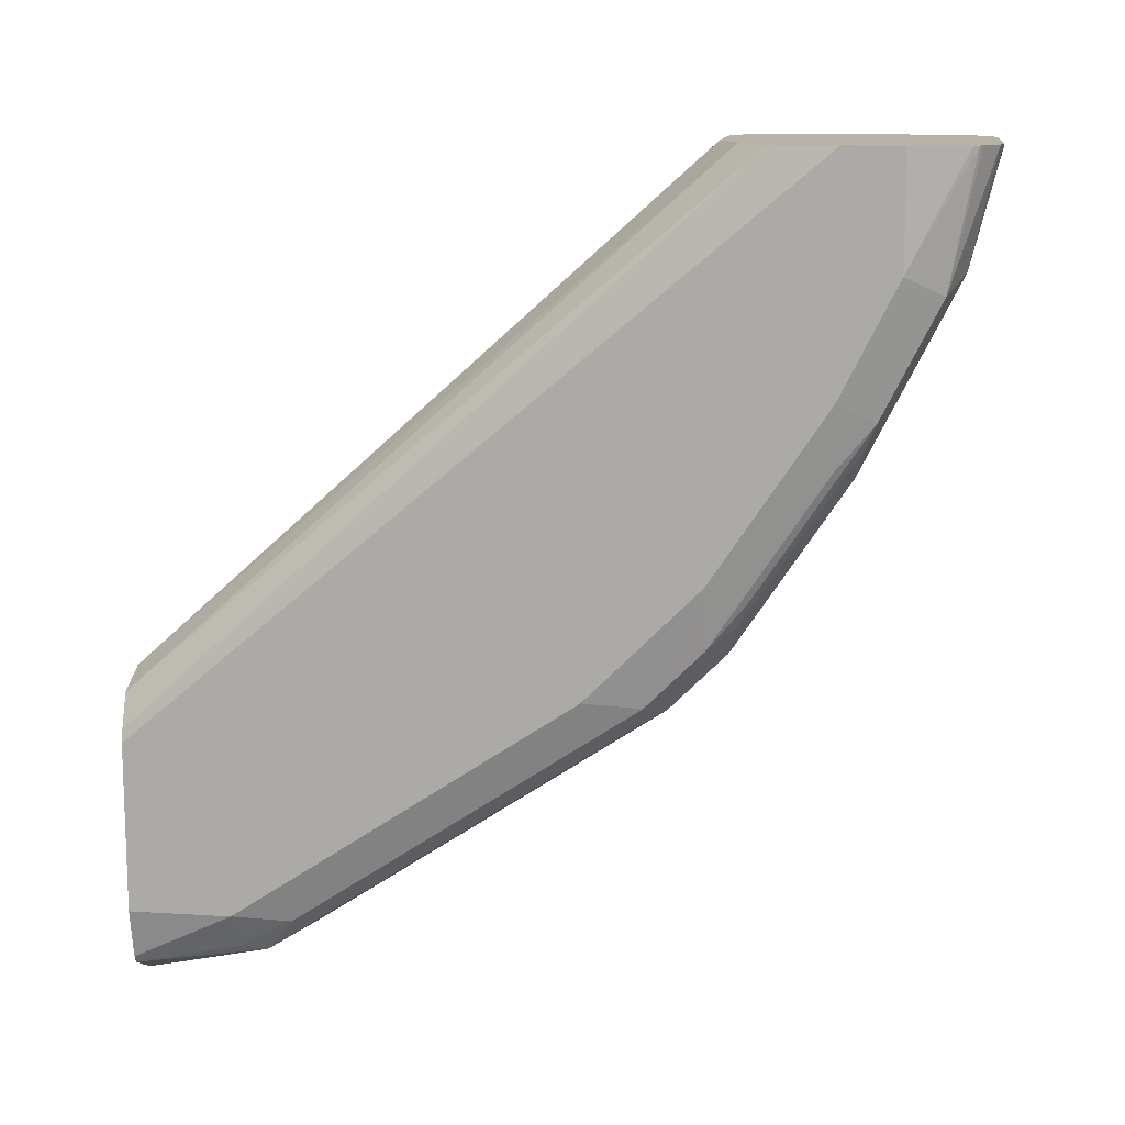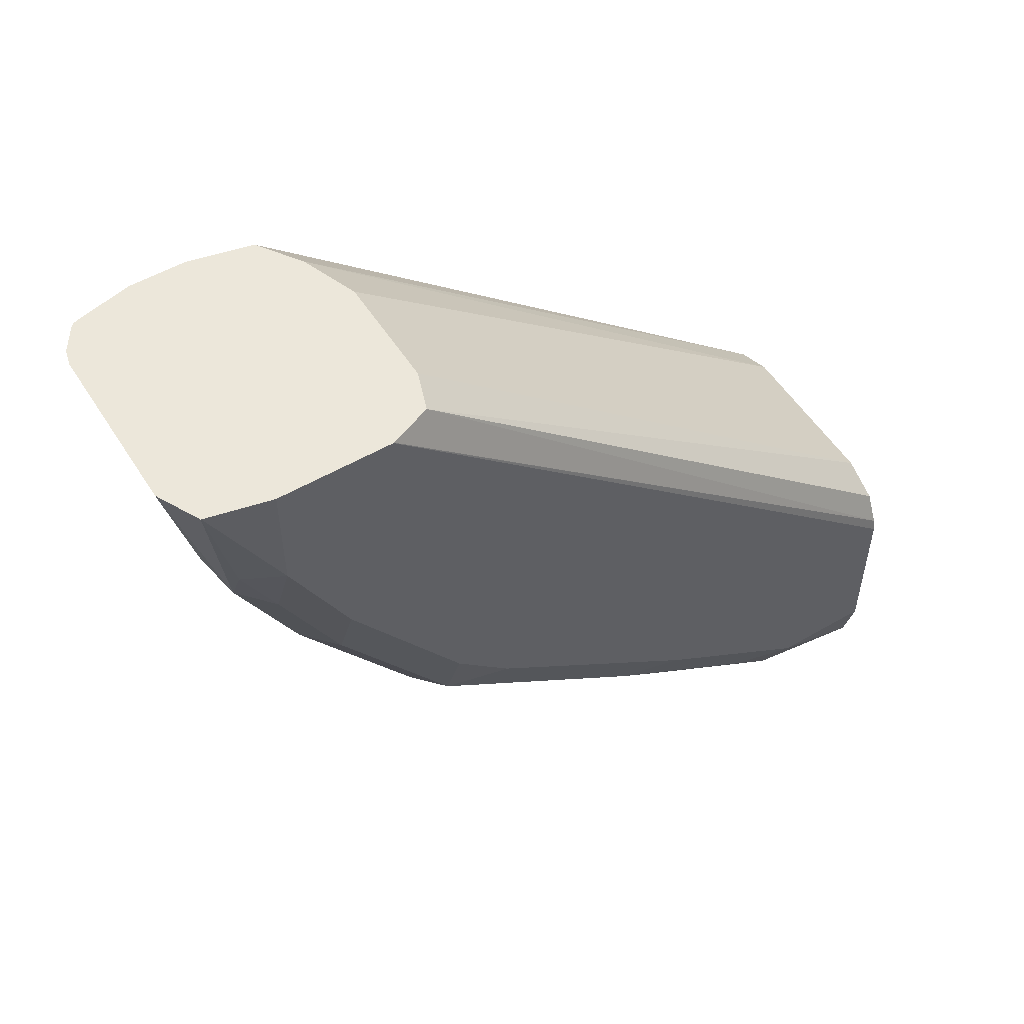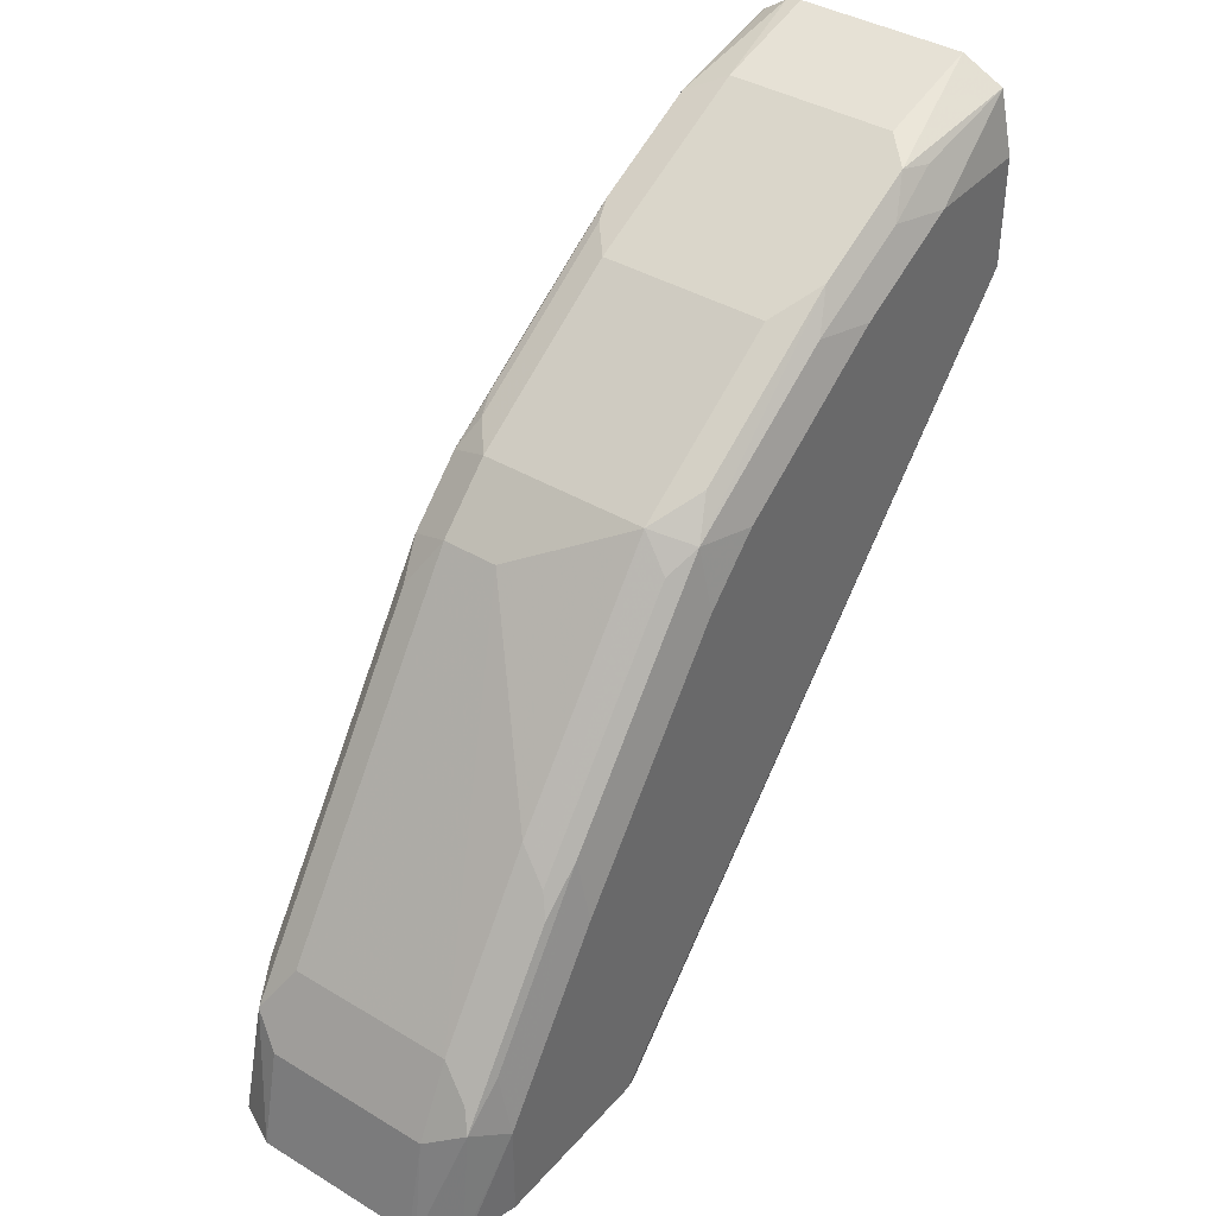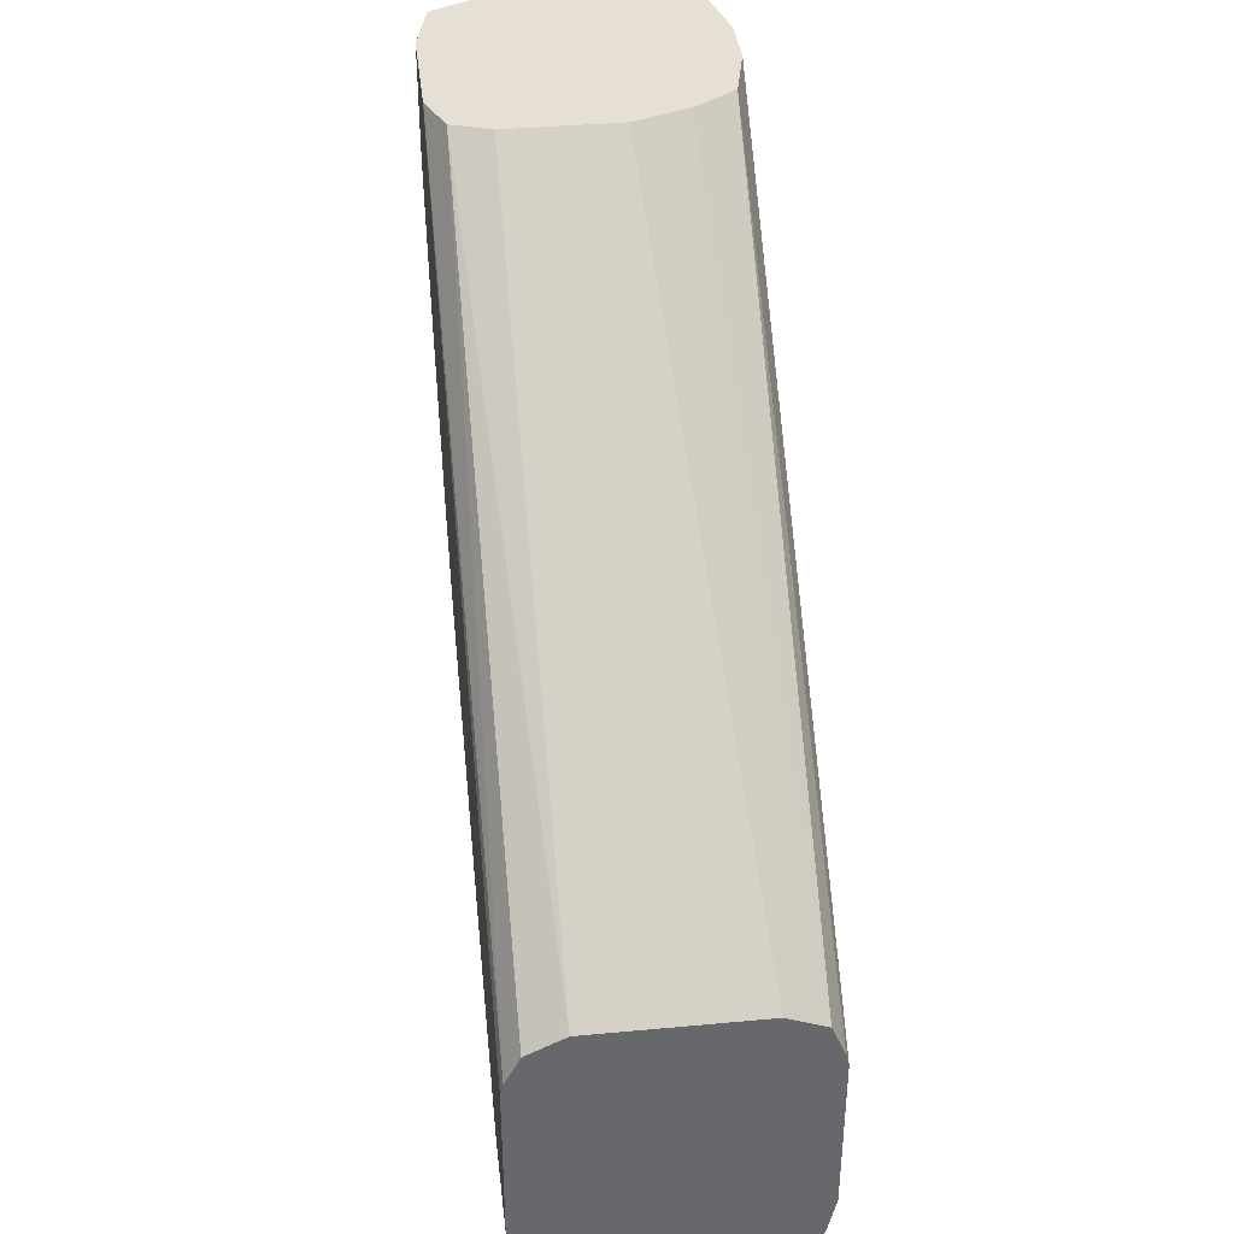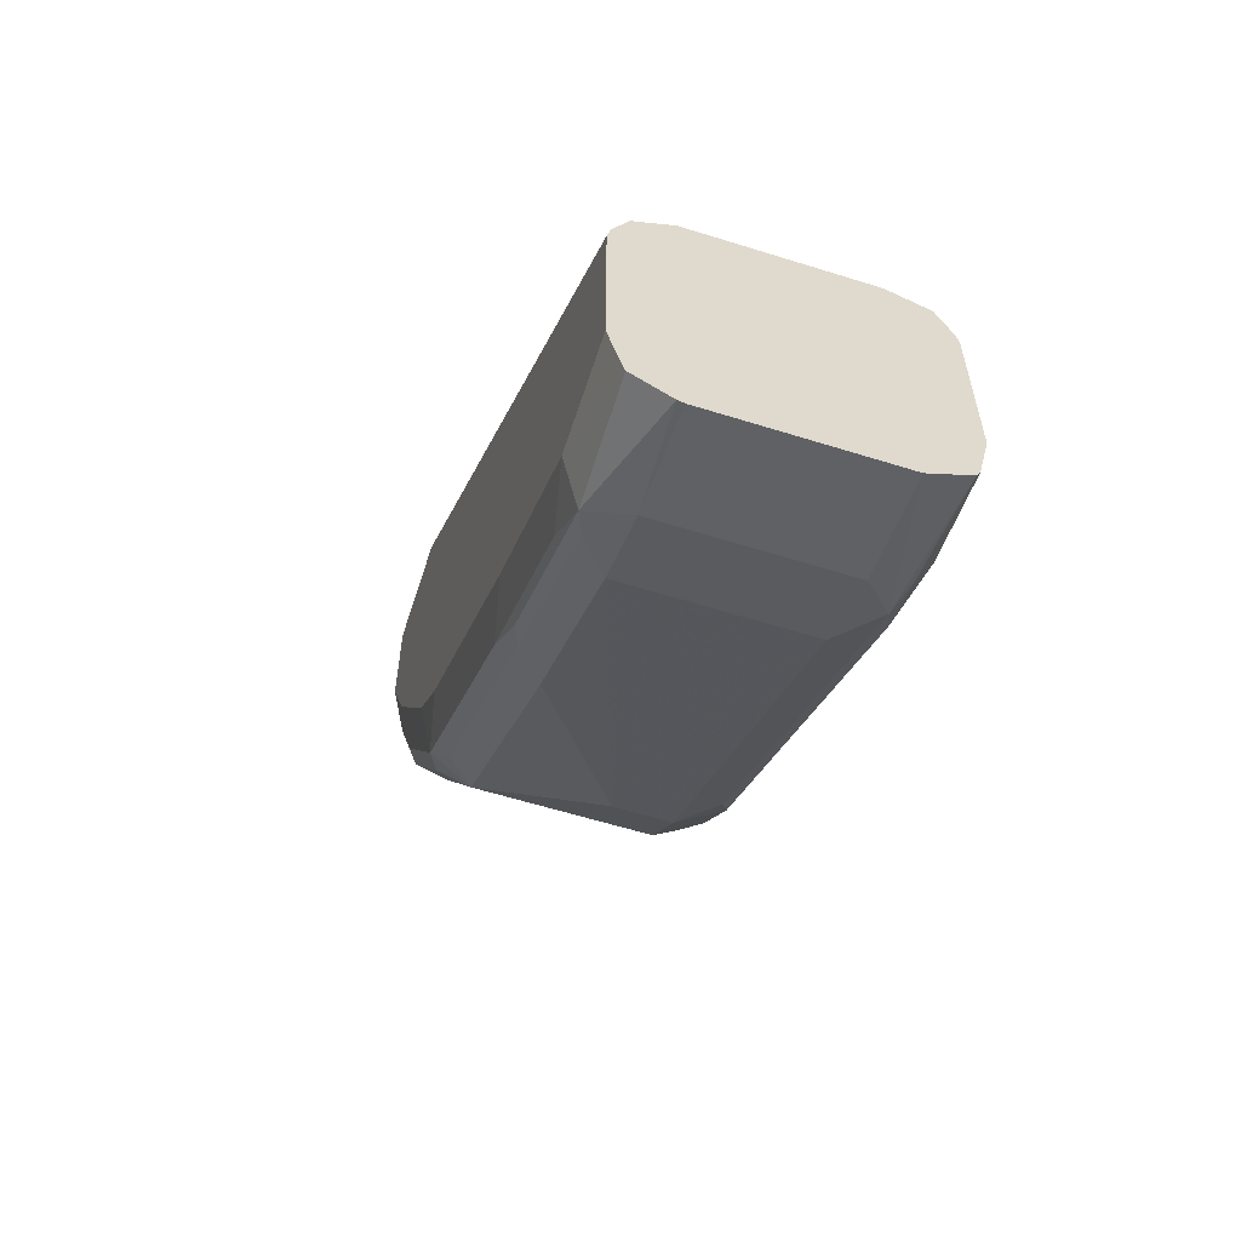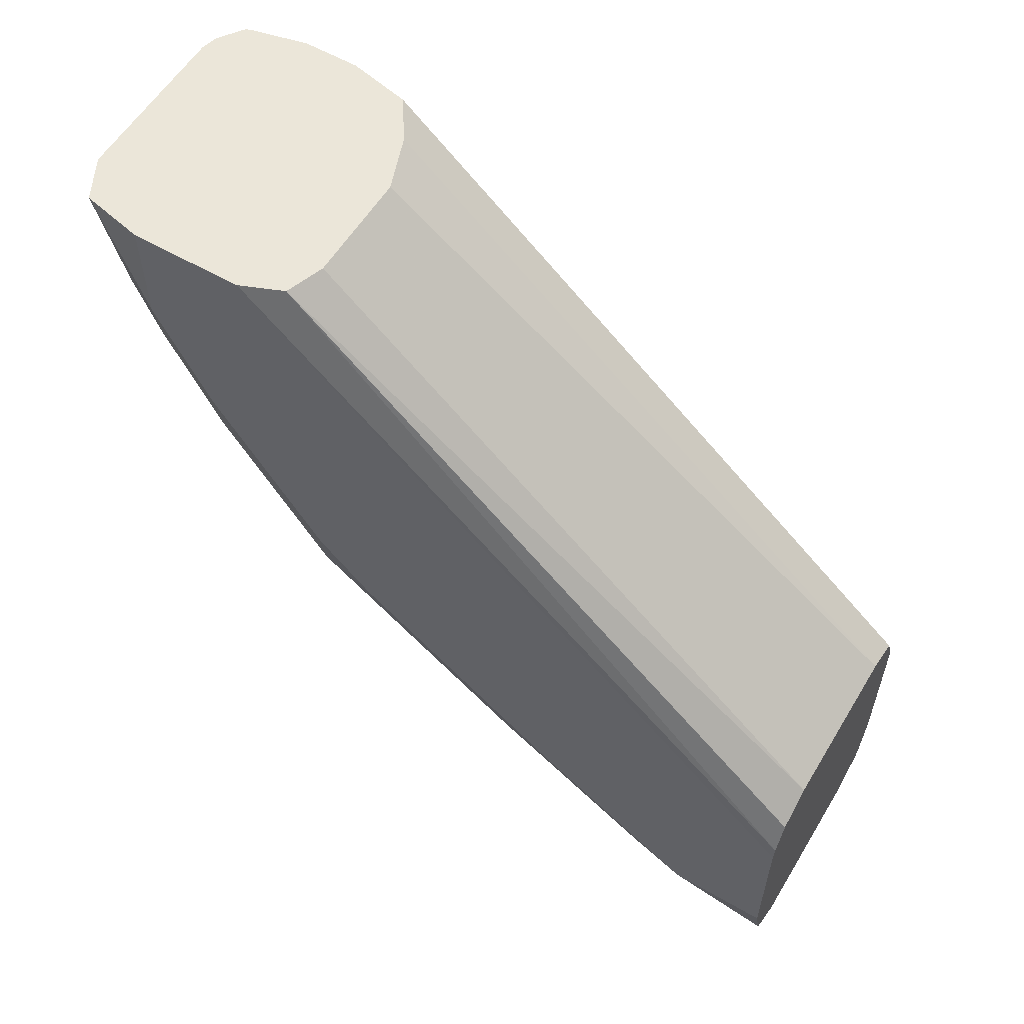
<metadata>
{"format":"obj","ext":"obj","renderer":"f3d","projection":"perspective","resolution":1024,"background":"white","views":[{"elev":12.3,"azim":98.1,"up":"+Z"},{"elev":53.4,"azim":-121.8,"up":"+Z"},{"elev":39.5,"azim":-143.3,"up":"+Y"},{"elev":38.1,"azim":-6.7,"up":"+Z"},{"elev":-59.2,"azim":-17.9,"up":"+Z"},{"elev":57.6,"azim":-59.0,"up":"+Z"}]}
</metadata>
<code>
v 0.08446 0.1892 -0.5811
v 0.1351 0.1892 -0.5811
v 0.08255 0.1892 -0.5806
v 0.08446 0.2196 -0.5743
v 0.1351 0.2196 -0.5743
v 0.1436 0.2281 -0.5701
v 0.1475 0.1892 -0.5749
v 0.07188 0.1892 -0.5739
v 0.0732 0.2252 -0.5687
v 0.07602 0.2323 -0.5659
v 0.08446 0.2421 -0.5631
v 0.1351 0.2421 -0.5631
v 0.1436 0.2787 -0.5363
v 0.1478 0.2365 -0.5595
v 0.1464 0.2196 -0.5687
v 0.1486 0.1892 -0.5726
v 0.07143 0.1892 -0.5728
v 0.06757 0.2196 -0.5574
v 0.07179 0.2386 -0.5574
v 0.0732 0.2759 -0.5349
v 0.07602 0.283 -0.5321
v 0.08446 0.2928 -0.5292
v 0.1182 0.3435 -0.4955
v 0.1351 0.3435 -0.4955
v 0.1478 0.2872 -0.5258
v 0.1436 0.3294 -0.5025
v 0.152 0.2196 -0.5574
v 0.152 0.1892 -0.5574
v 0.06757 0.1892 -0.5574
v 0.06757 0.2703 -0.5236
v 0.07179 0.2893 -0.5236
v 0.07179 0.3568 -0.473
v 0.07602 0.3505 -0.4814
v 0.08446 0.3603 -0.4786
v 0.1351 0.3603 -0.4786
v 0.1478 0.3378 -0.492
v 0.152 0.3209 -0.4899
v 0.152 0.1892 -0.5067
v 0.06757 0.1892 -0.5067
v 0.06757 0.3378 -0.473
v 0.06757 0.3547 -0.4561
v 0.06757 0.3885 -0.4054
v 0.07179 0.3906 -0.4223
v 0.07602 0.4012 -0.4139
v 0.07602 0.3674 -0.4645
v 0.08446 0.3941 -0.4279
v 0.1436 0.3632 -0.4687
v 0.1478 0.3547 -0.4751
v 0.1351 0.3941 -0.4279
v 0.152 0.3547 -0.4561
v 0.151 0.1892 -0.5029
v 0.152 0.3883 -0.338
v 0.06842 0.1892 -0.5029
v 0.06757 0.3716 -0.338
v 0.06757 0.4054 -0.3716
v 0.07179 0.4075 -0.3885
v 0.07602 0.418 -0.3801
v 0.08446 0.4223 -0.3716
v 0.1351 0.4223 -0.3716
v 0.1351 0.411 -0.3941
v 0.1464 0.366 -0.4617
v 0.1436 0.3969 -0.4181
v 0.1478 0.3885 -0.4244
v 0.152 0.3885 -0.4054
v 0.147 0.1892 -0.493
v 0.1478 0.3693 -0.338
v 0.152 0.4054 -0.338
v 0.07292 0.1892 -0.4939
v 0.0728 0.3587 -0.338
v 0.06762 0.3714 -0.338
v 0.06757 0.4054 -0.338
v 0.07175 0.4242 -0.338
v 0.07181 0.4243 -0.338
v 0.0732 0.4167 -0.3716
v 0.08446 0.4306 -0.338
v 0.1464 0.4167 -0.3773
v 0.1436 0.4138 -0.3843
v 0.1351 0.4306 -0.338
v 0.1398 0.4295 -0.338
v 0.1464 0.3998 -0.411
v 0.152 0.4054 -0.3716
v 0.1351 0.1892 -0.4881
v 0.1351 0.3609 -0.338
v 0.1482 0.4223 -0.338
v 0.08446 0.1892 -0.4881
v 0.08446 0.3546 -0.338
v 0.1465 0.4249 -0.338
v 0.1476 0.4239 -0.338
v 0.1182 0.3546 -0.338
f 47 61 48
f 47 49 62
f 47 62 80
f 47 80 61
f 48 61 63
f 48 63 50
f 49 60 77
f 44 49 46
f 49 77 62
f 52 84 88
f 51 52 66
f 51 66 65
f 52 67 84
f 52 88 87
f 52 87 79
f 52 79 78
f 44 60 49
f 52 78 75
f 50 63 64
f 44 59 60
f 35 47 48
f 44 57 58
f 52 75 73
f 32 44 45
f 32 45 34
f 32 34 33
f 34 45 44
f 34 44 46
f 34 46 49
f 34 49 35
f 44 58 59
f 35 48 36
f 36 48 50
f 36 50 37
f 38 52 51
f 39 53 54
f 42 55 56
f 42 56 43
f 43 56 44
f 44 56 57
f 35 49 47
f 52 73 72
f 62 76 80
f 52 71 54
f 61 80 63
f 62 77 76
f 32 43 44
f 63 80 64
f 64 80 76
f 64 76 81
f 65 66 83
f 65 83 82
f 59 79 76
f 67 81 84
f 69 85 86
f 76 79 87
f 76 87 88
f 76 88 81
f 81 88 84
f 82 83 89
f 82 89 86
f 82 86 85
f 68 85 69
f 59 78 79
f 59 77 60
f 59 76 77
f 52 54 70
f 52 70 69
f 52 69 86
f 52 86 89
f 52 89 83
f 52 83 66
f 53 68 69
f 53 69 70
f 53 70 54
f 55 71 72
f 55 72 73
f 55 73 74
f 55 74 56
f 56 74 57
f 57 74 73
f 57 73 75
f 57 75 58
f 58 75 78
f 58 78 59
f 52 72 71
f 32 42 43
f 1 5 2
f 32 40 41
f 4 10 11
f 4 11 12
f 4 12 5
f 5 12 6
f 6 12 13
f 6 13 25
f 6 25 14
f 6 14 15
f 4 9 10
f 6 15 7
f 8 17 18
f 8 18 9
f 9 18 19
f 9 19 31
f 9 31 20
f 9 20 21
f 9 21 10
f 10 21 11
f 7 15 16
f 11 21 22
f 3 9 4
f 2 6 7
f 1 2 7
f 1 7 16
f 1 16 28
f 1 28 38
f 1 38 51
f 1 51 65
f 1 65 82
f 1 82 85
f 3 8 9
f 1 85 68
f 1 53 39
f 1 39 29
f 32 41 42
f 1 17 8
f 1 8 3
f 1 3 4
f 1 4 5
f 2 5 6
f 1 68 53
f 11 22 23
f 1 29 17
f 11 24 12
f 21 32 33
f 21 33 34
f 21 34 22
f 22 34 23
f 23 34 35
f 23 35 24
f 24 35 36
f 24 36 26
f 21 31 32
f 25 36 37
f 27 50 64
f 27 81 67
f 27 67 52
f 27 52 38
f 27 38 28
f 30 40 32
f 30 32 31
f 11 23 24
f 27 37 50
f 20 31 21
f 27 64 81
f 18 30 31
f 12 24 13
f 18 31 19
f 13 24 26
f 13 26 36
f 13 36 25
f 14 25 37
f 14 37 27
f 15 27 16
f 16 27 28
f 14 27 15
f 18 29 39
f 18 39 54
f 18 54 71
f 18 71 55
f 18 40 30
f 18 55 42
f 18 42 41
f 18 41 40
f 17 29 18

</code>
